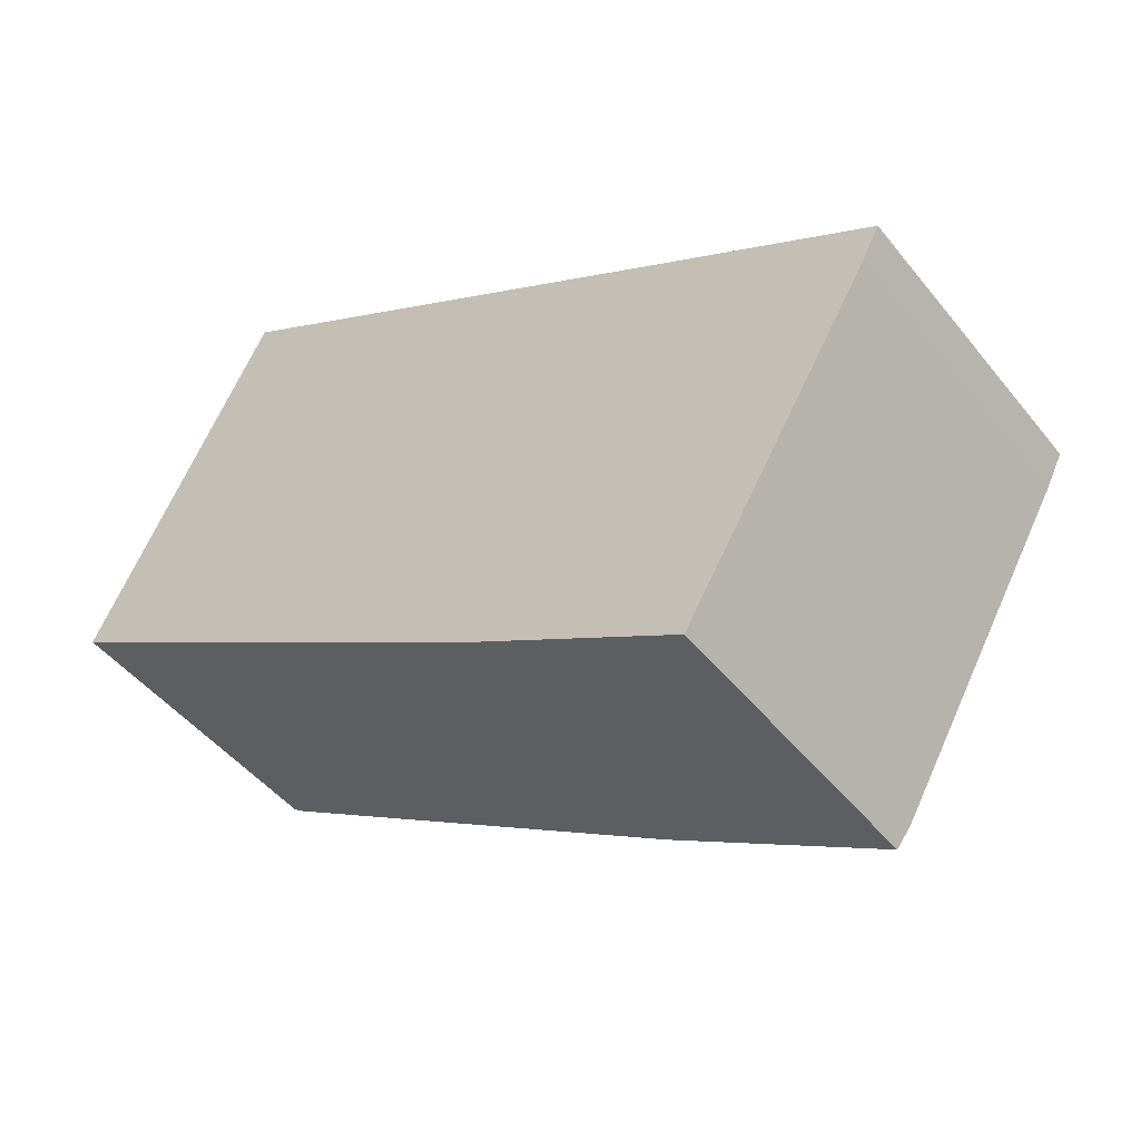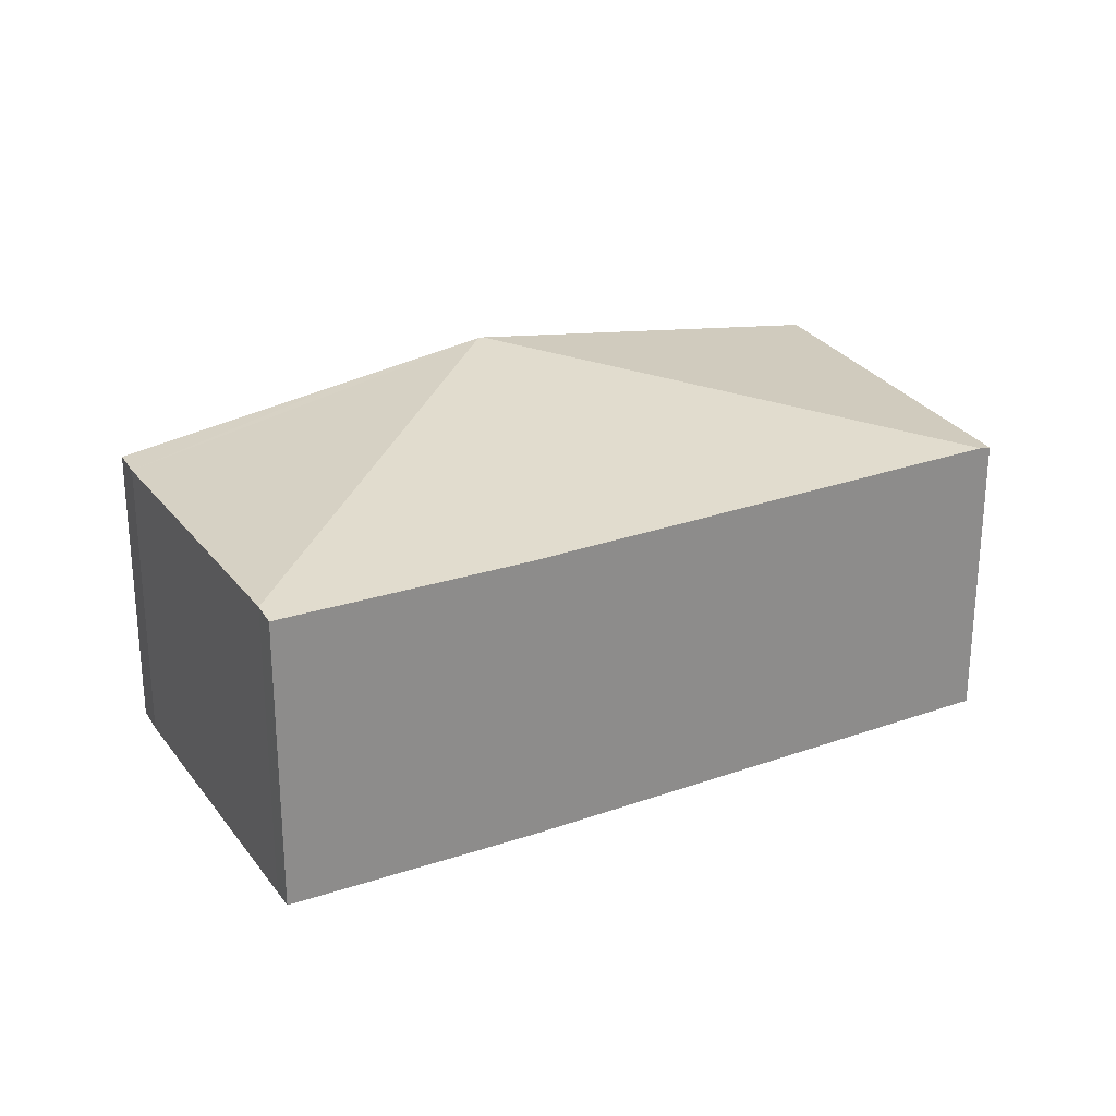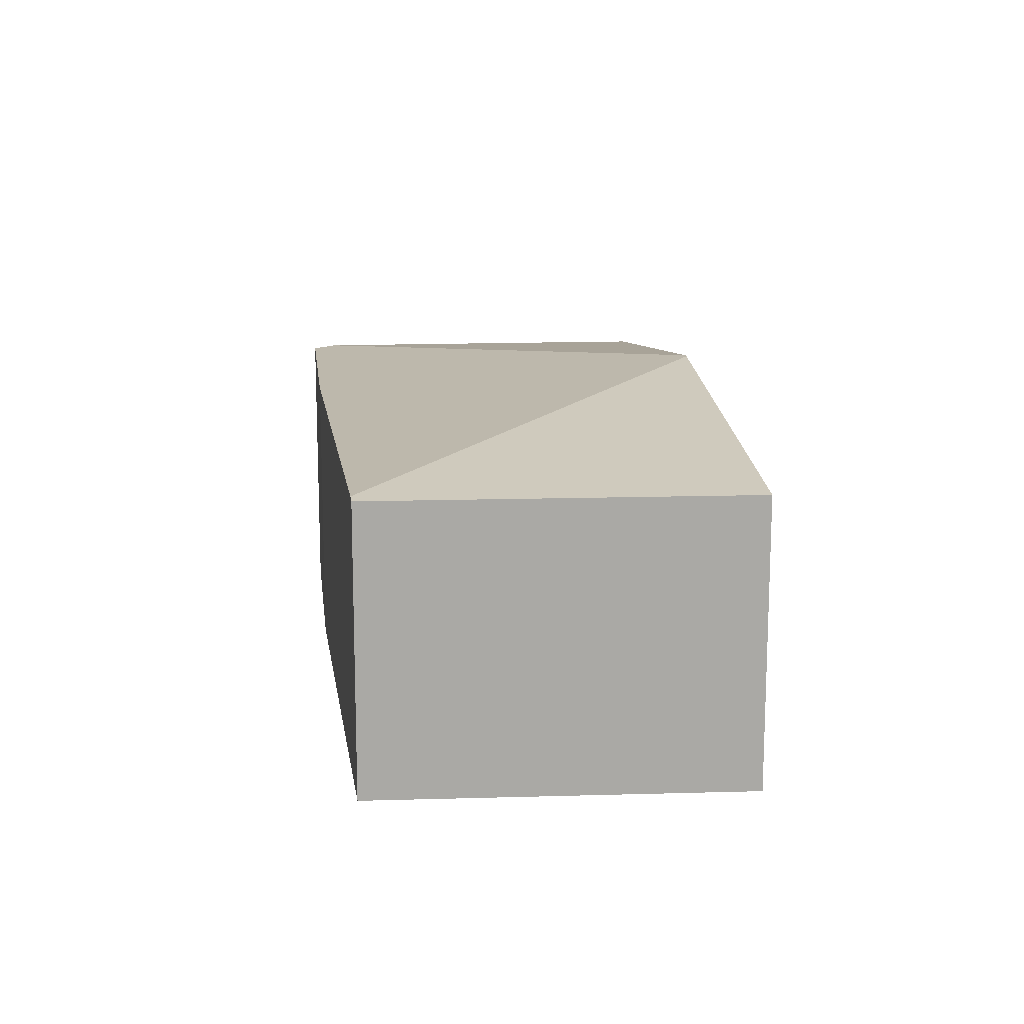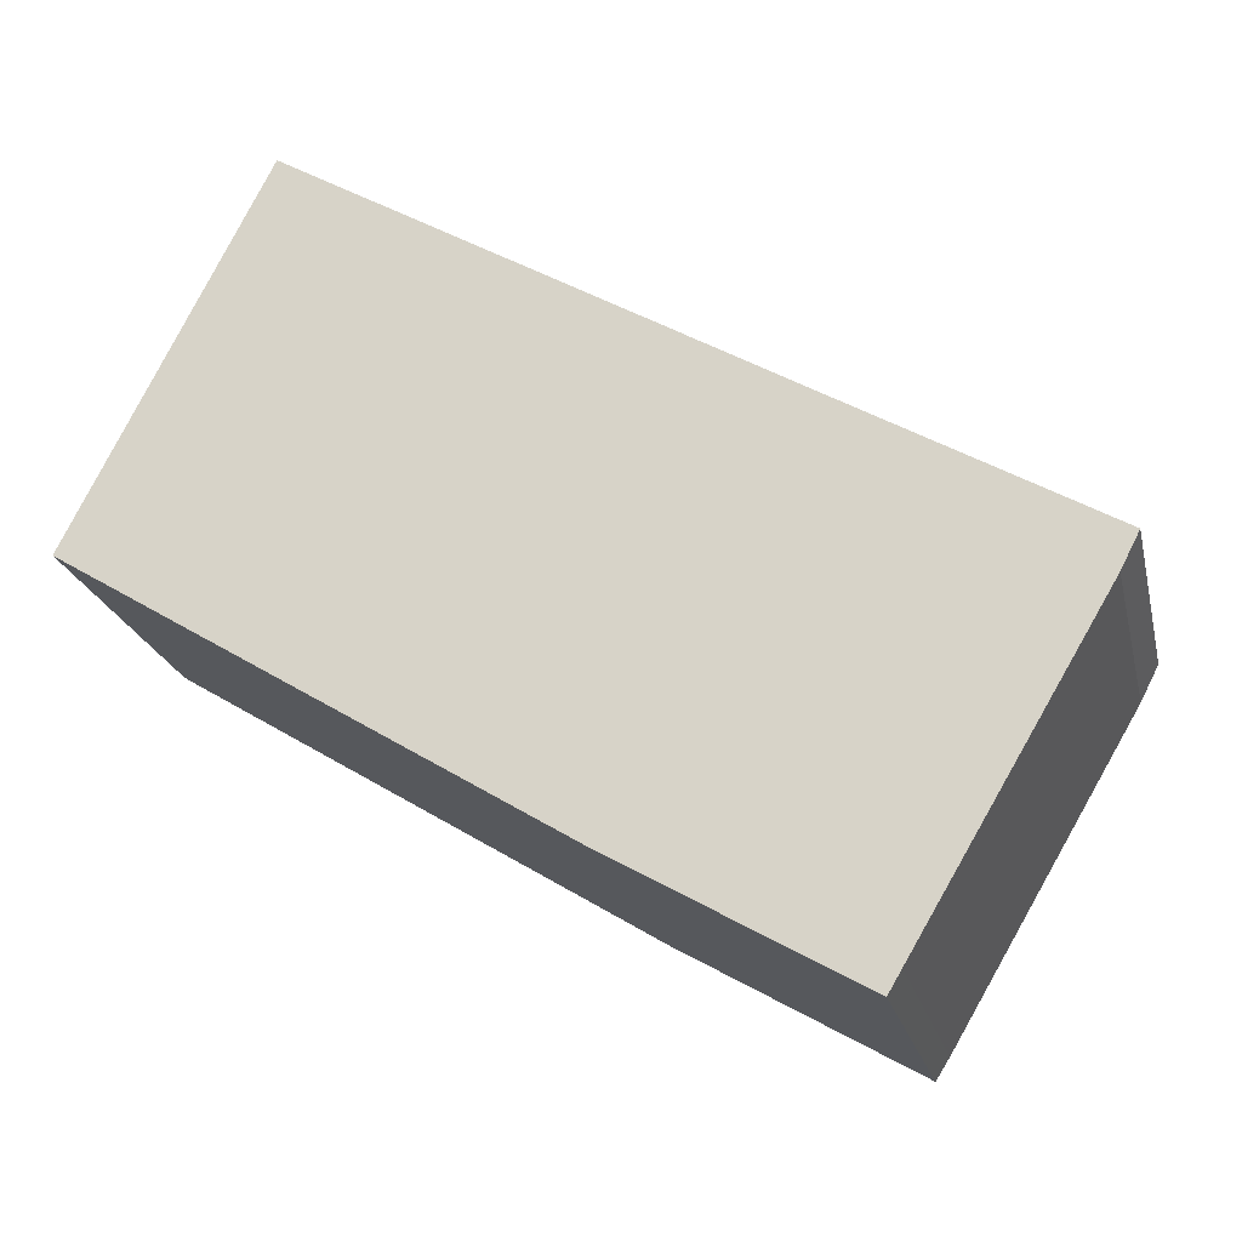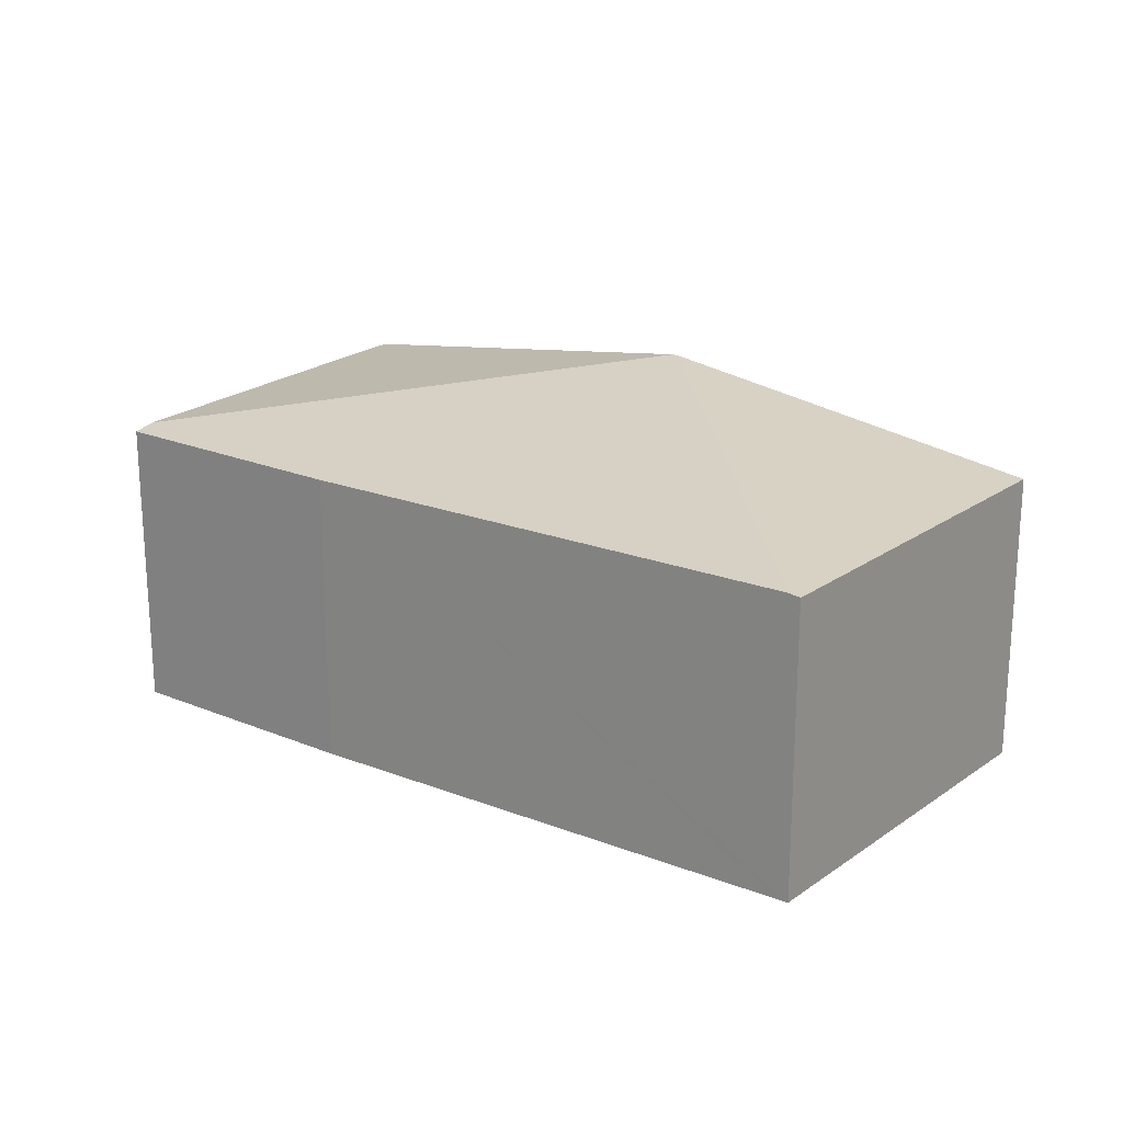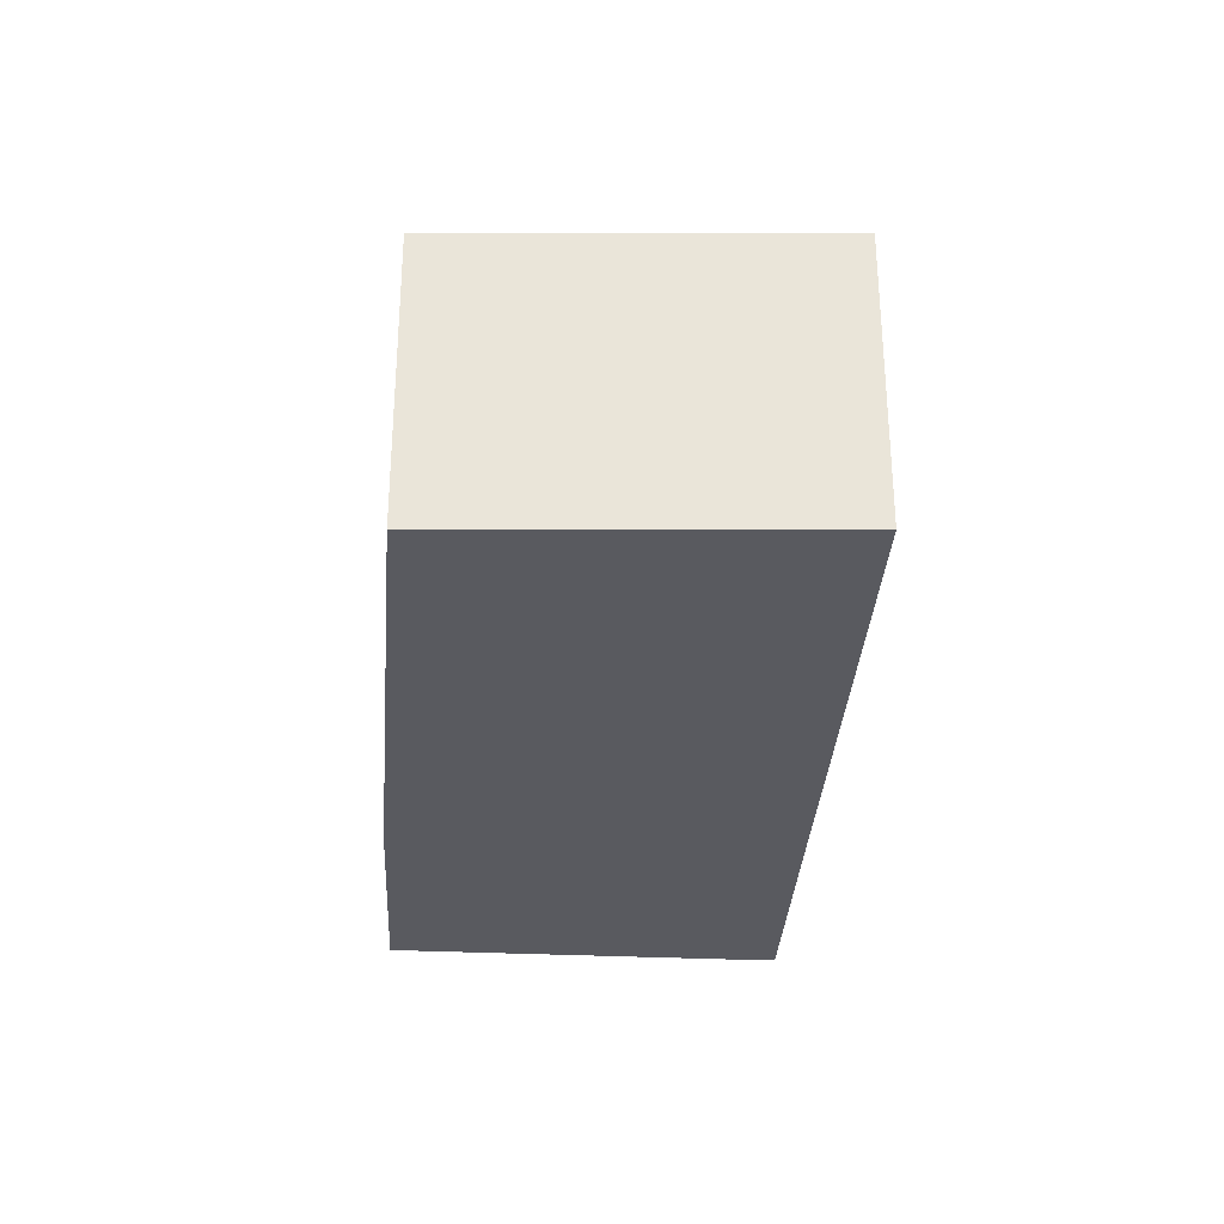
<metadata>
{"format":"obj","ext":"obj","renderer":"f3d","projection":"perspective","resolution":1024,"background":"white","views":[{"elev":-47.5,"azim":36.6,"up":"+Z"},{"elev":26.3,"azim":-177.7,"up":"+Y"},{"elev":14.9,"azim":-66.6,"up":"+Y"},{"elev":-21.4,"azim":12.8,"up":"+Z"},{"elev":21.5,"azim":-113.9,"up":"+Y"},{"elev":-31.9,"azim":-63.1,"up":"+Y"}]}
</metadata>
<code>
v  4.714 3.133 1.263
v  7.634 2.637 -0.823
v  6.091 2.665 -3.422
v  5.905 2.941 0.566
v  7.785 2.637 -0.529
v  4.669 3.133 1.29
v  4.027 2.633 -2.482
v  0.091 2.648 -0.056
v  5.983 2.635 -3.605
v  0 2.633 1.612e-16
v  1.575 2.633 3.101
v  0 0 0
v  1.575 -1.899e-16 3.101
v  4.669 -7.899e-17 1.29
v  4.714 -7.734e-17 1.263
v  5.905 -3.466e-17 0.566
v  7.785 3.239e-17 -0.529
v  7.634 5.039e-17 -0.823
v  6.091 2.095e-16 -3.422
v  5.983 2.207e-16 -3.605
v  0.091 3.429e-18 -0.056
v  4.027 1.52e-16 -2.482
g defaultobject
f 1 2 3
f 2 1 4
f 2 4 5
f 6 7 8
f 7 6 9
f 9 6 3
f 3 6 1
f 10 6 8
f 6 10 11
f 12 11 10
f 11 12 13
f 13 6 11
f 6 13 14
f 6 14 1
f 1 14 4
f 4 14 5
f 5 14 15
f 5 15 16
f 5 16 17
f 17 2 5
f 2 17 18
f 18 3 2
f 3 18 19
f 3 19 9
f 9 19 20
f 8 12 10
f 12 8 7
f 12 7 21
f 21 7 22
f 20 7 9
f 7 20 22
f 16 18 17
f 18 16 19
f 19 16 15
f 19 15 20
f 20 15 22
f 22 15 14
f 22 14 13
f 22 13 21
f 21 13 12

</code>
